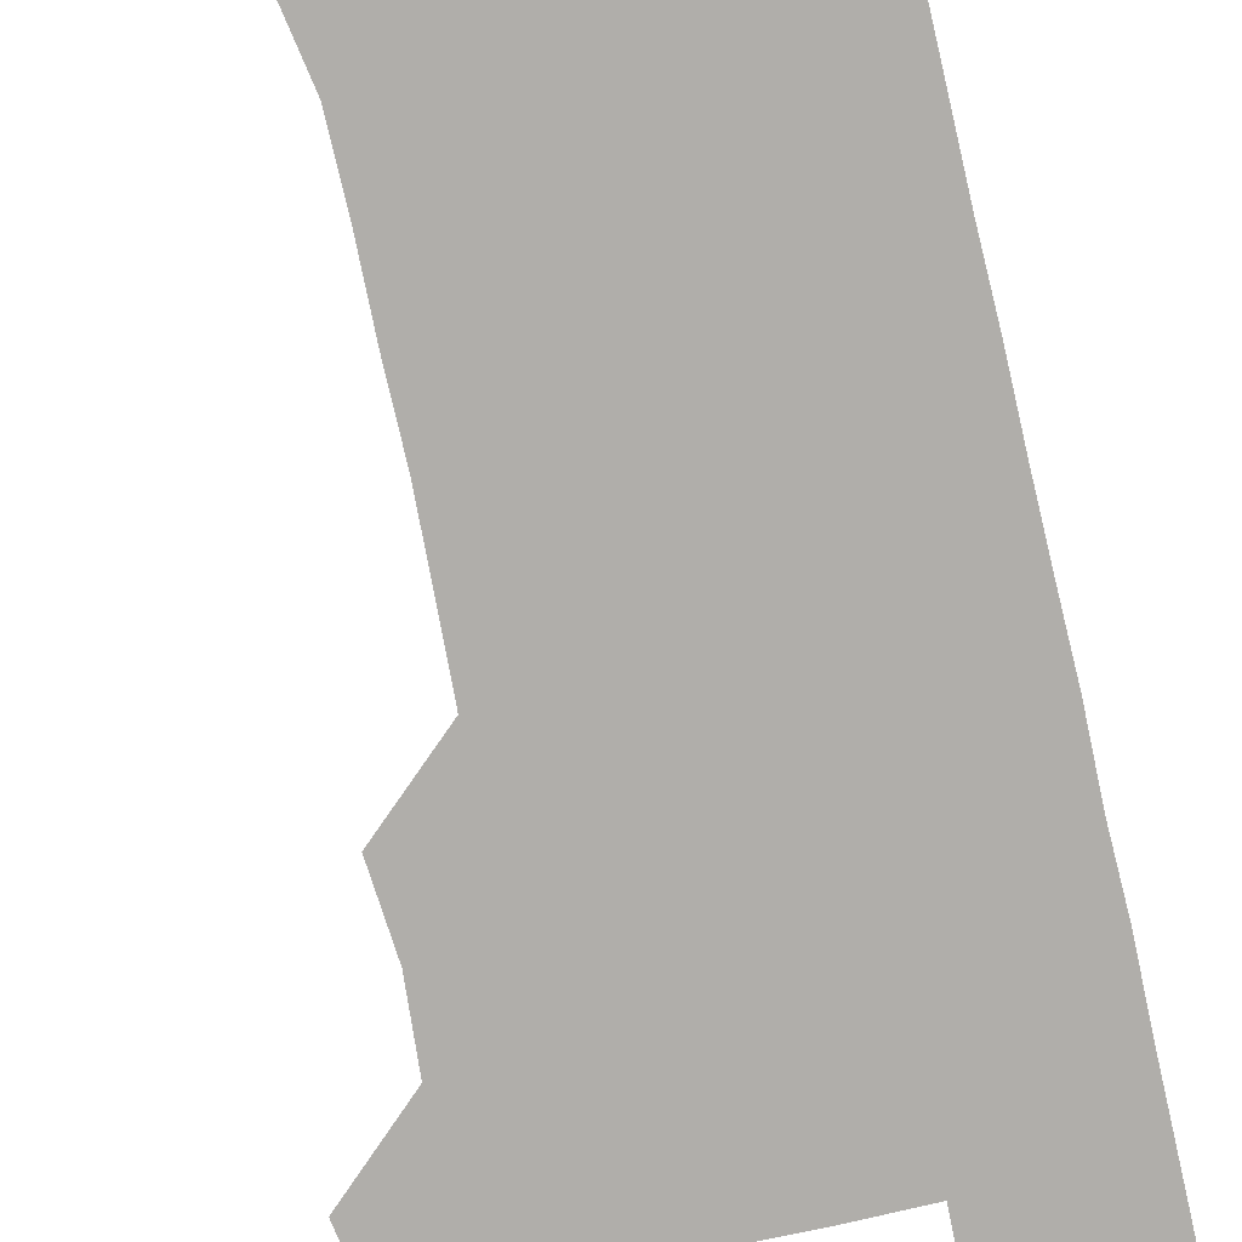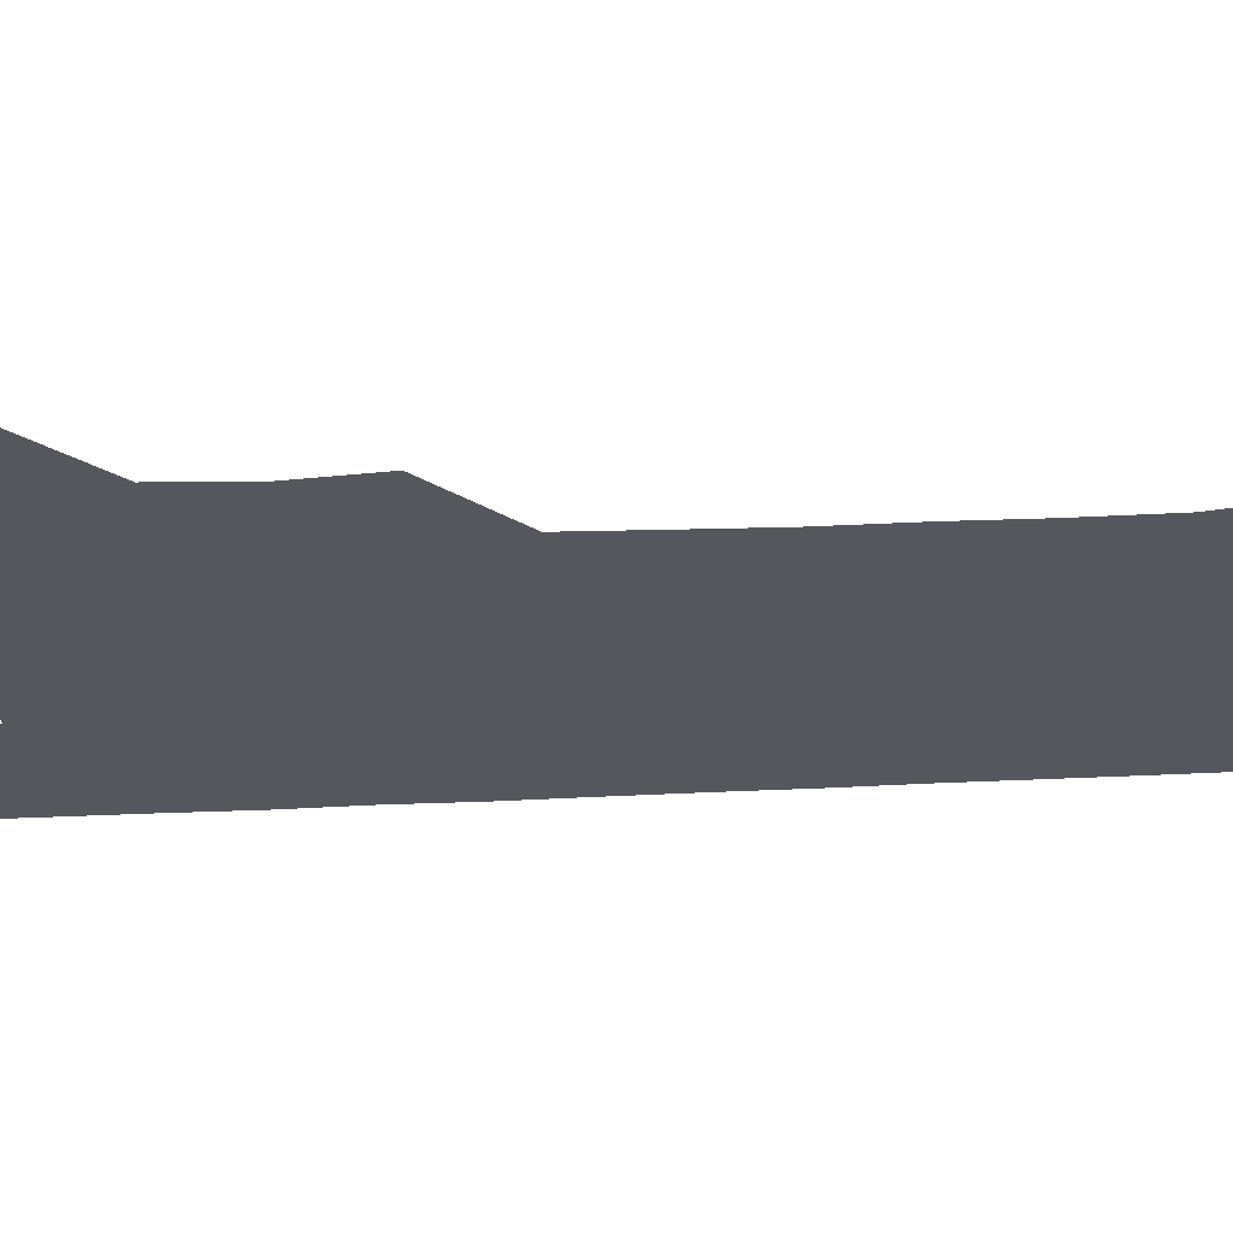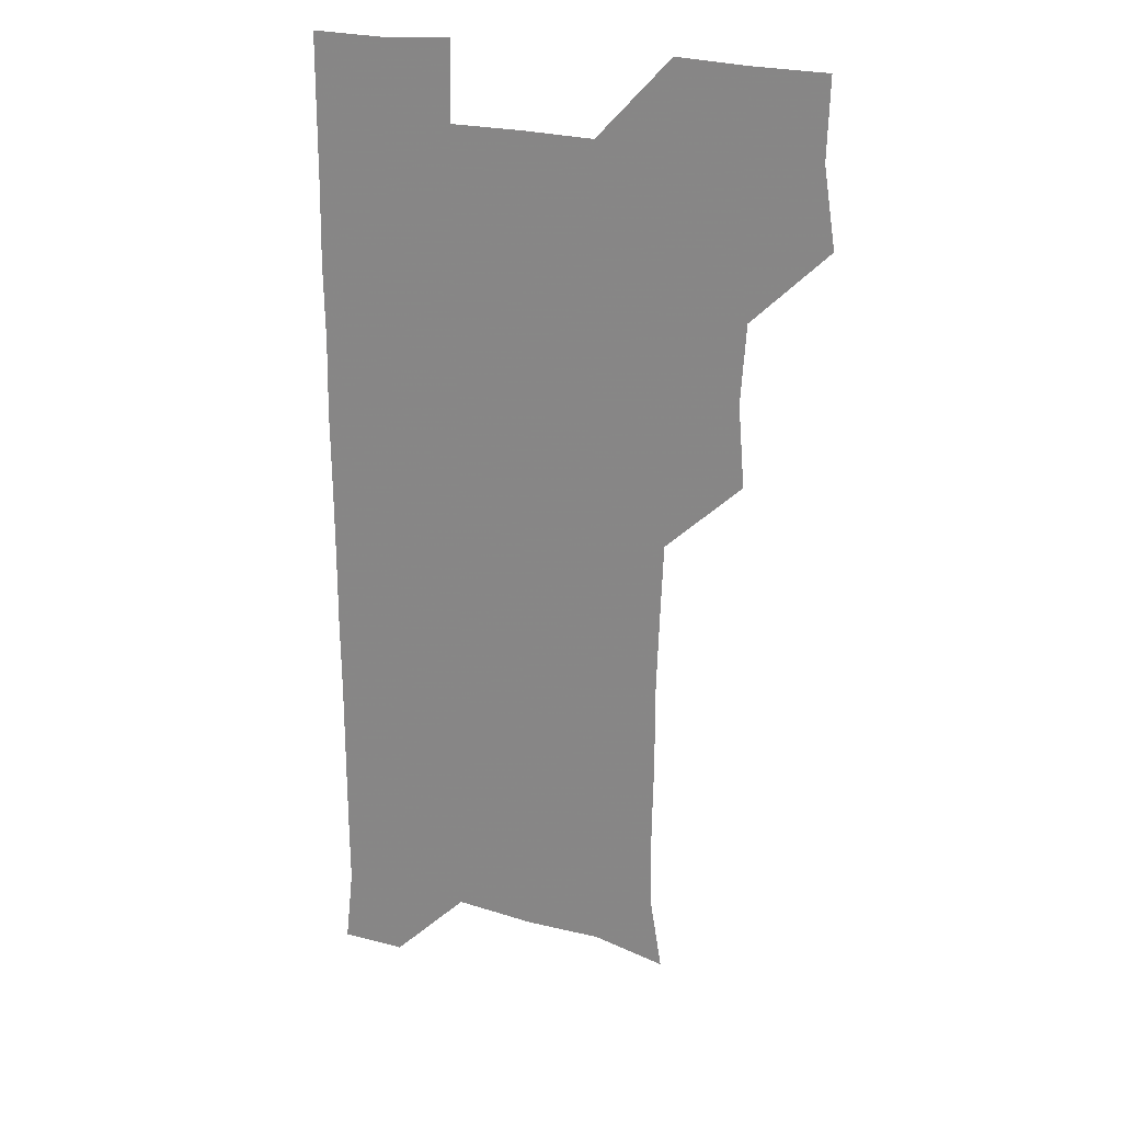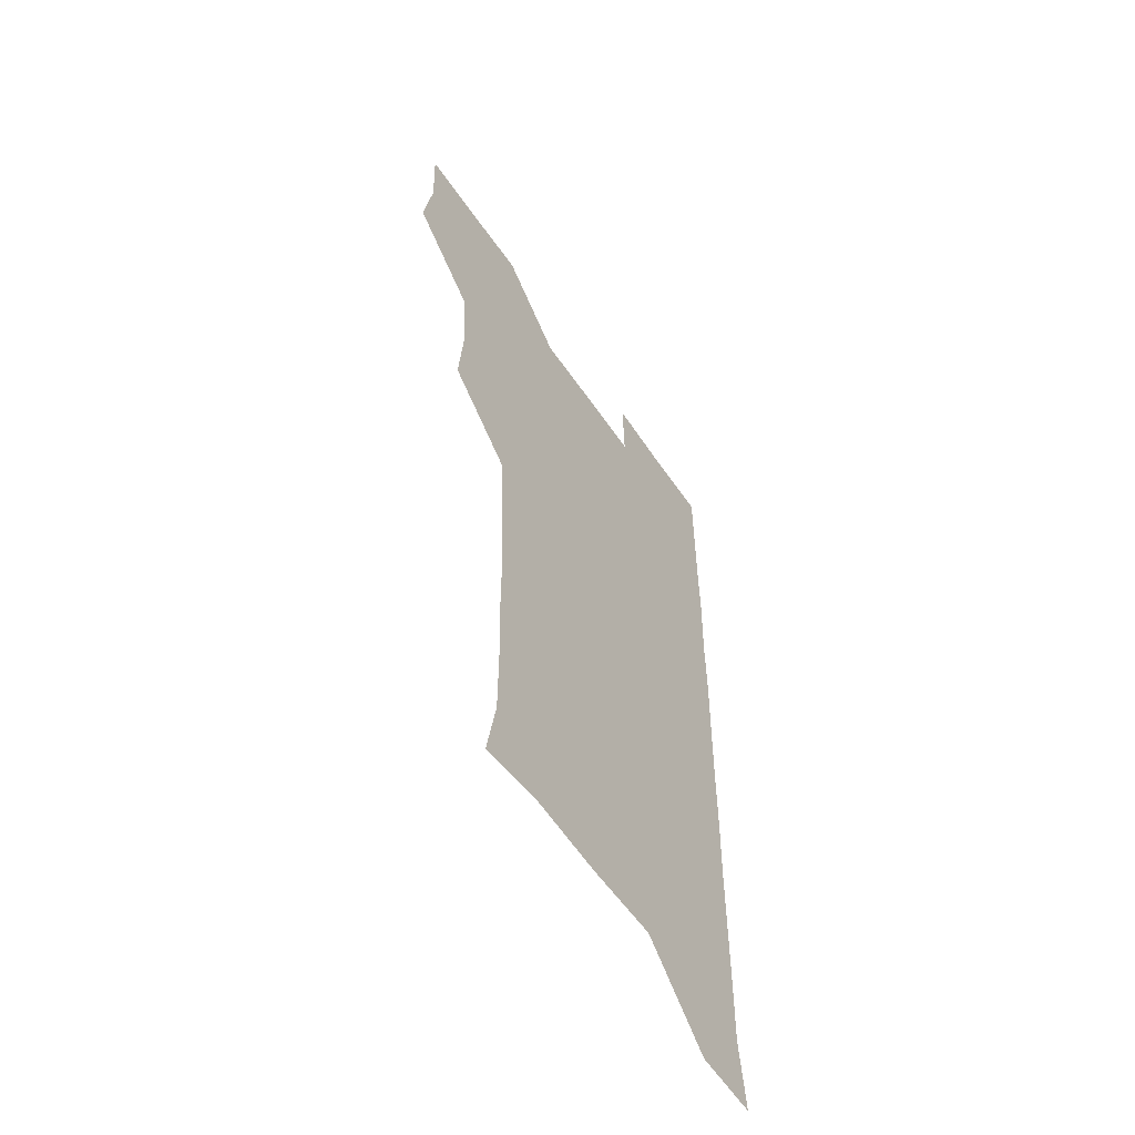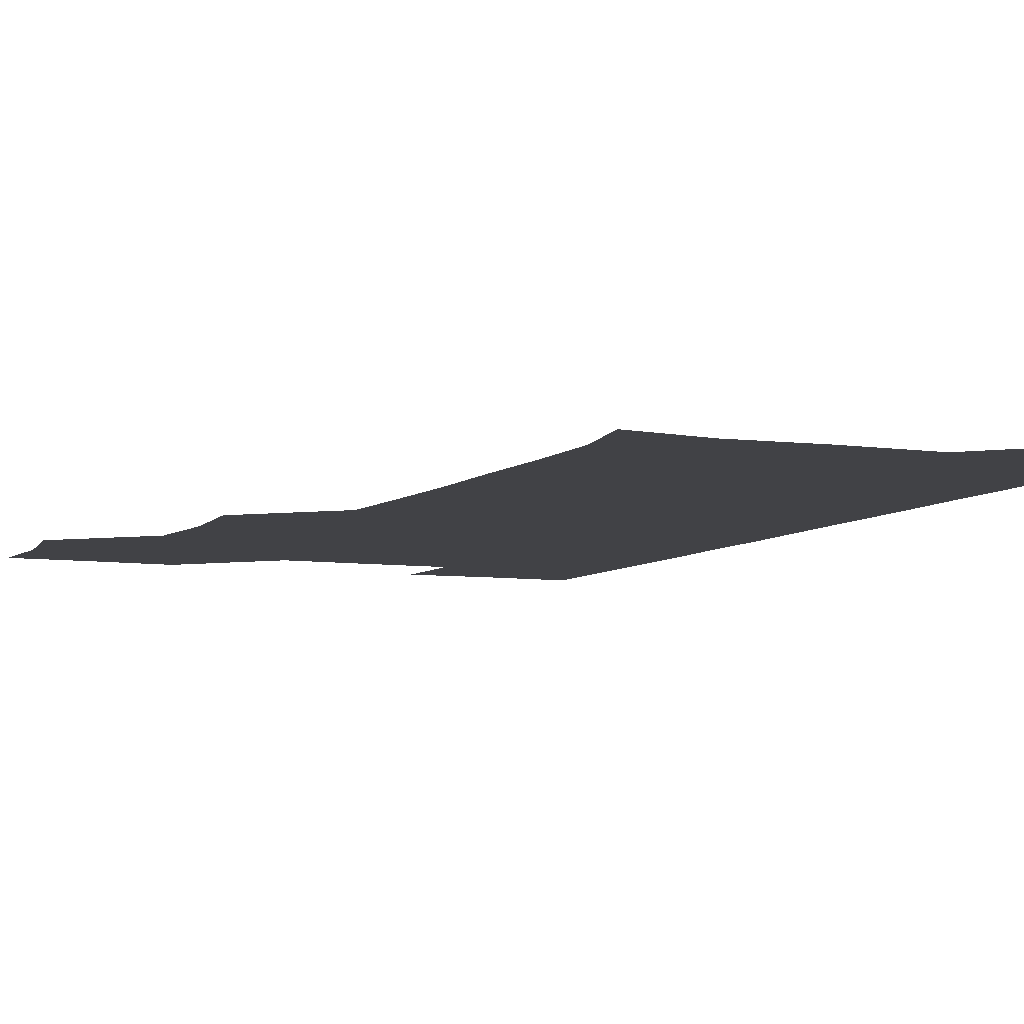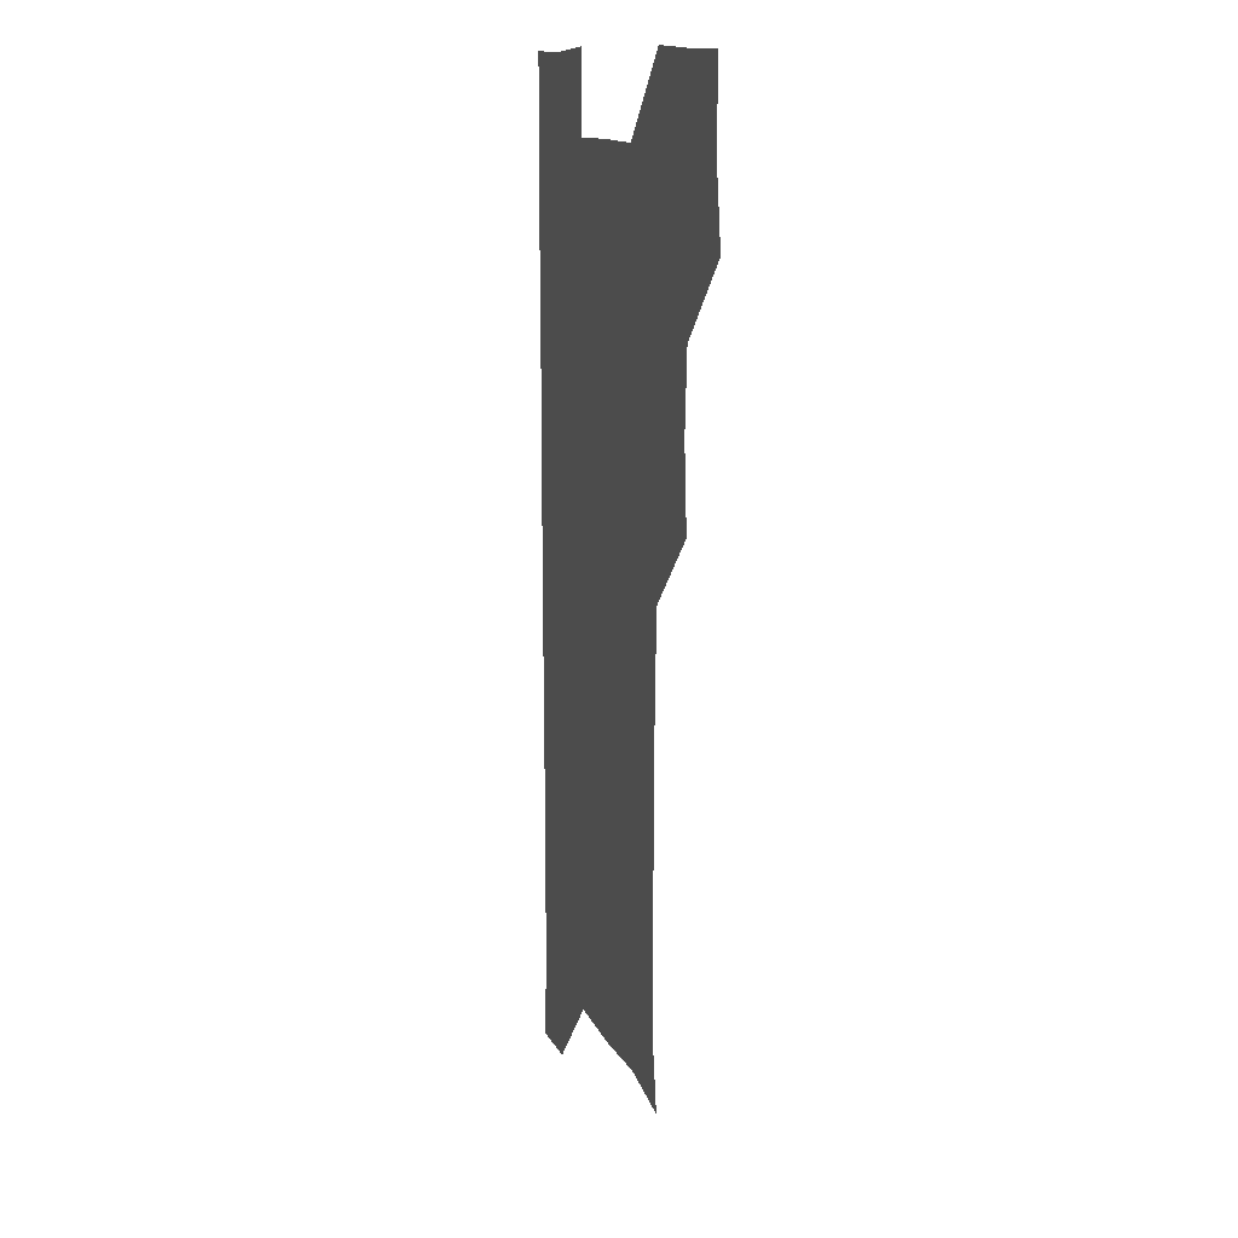
<metadata>
{"format":"obj","ext":"obj","renderer":"f3d","projection":"perspective","resolution":1024,"background":"white","views":[{"elev":-77.8,"azim":13.0,"up":"+Z"},{"elev":-27.6,"azim":-85.2,"up":"+Z"},{"elev":21.3,"azim":-151.6,"up":"+Y"},{"elev":-57.9,"azim":-56.1,"up":"+Y"},{"elev":-6.6,"azim":-23.7,"up":"+Z"},{"elev":12.6,"azim":-106.5,"up":"+Y"}]}
</metadata>
<code>
v 477.5 509.6 0
v 482.2 539.9 0
v 481.1 570.4 0
v 508.8 418.1 0
v 511.3 449.6 0
v 509.1 480.1 0
v 513.6 511.9 0
v 512.2 540.6 0
v 511.2 570.6 0
v 538.7 208.1 0
v 543.7 236.2 0
v 543.8 267.2 0
v 543 297.5 0
v 543 328.5 0
v 541.7 358.6 0
v 540.3 389.4 0
v 542.4 422.1 0
v 541.7 451.4 0
v 542.1 481.9 0
v 542.2 511.3 0
v 541.5 540.7 0
v 540.2 571.7 0
v 568.1 212.5 0
v 572.5 242.4 0
v 572.7 272 0
v 572 301.3 0
v 572.3 332.4 0
v 572.2 362.6 0
v 572 392.5 0
v 571.5 421.8 0
v 571.4 451.6 0
v 571.7 481.5 0
v 572.3 511 0
v 571 540.3 0
v 599.9 210.6 0
v 601.5 242.1 0
v 601.7 273.4 0
v 601.7 303.2 0
v 601.5 332.7 0
v 601.3 362.6 0
v 601.4 393.1 0
v 601.6 423 0
v 601.6 452.4 0
v 601.3 481.5 0
v 601.4 511.2 0
v 601 540.8 0
v 632.8 211.2 0
v 631 244.1 0
v 630.7 273.9 0
v 630.6 303.4 0
v 630.6 333.5 0
v 630.8 361.4 0
v 630.3 393.4 0
v 630.7 422.5 0
v 630.5 452.4 0
v 631 481.3 0
v 631 511.4 0
v 631.3 540.6 0
v 630.6 572.1 0
v 664.5 179.8 0
v 660.4 211.7 0
v 659.5 242.6 0
v 659.2 273 0
v 659.8 302 0
v 659.2 333.2 0
v 659.9 362.1 0
v 660.7 391.1 0
v 659.7 422.4 0
v 660.5 451.5 0
v 660.6 481.3 0
v 660.3 511.4 0
v 660.6 540.8 0
v 661 570.4 0
v 691.8 178.8 0
v 688.5 208.5 0
v 688.8 237.6 0
v 689 267.6 0
v 689.1 298.1 0
v 689.8 328.3 0
v 689.9 359 0
v 690.2 389.3 0
v 690.8 419.1 0
v 690.4 450.1 0
v 691.2 480.1 0
v 690.9 510.7 0
v 690.9 540.9 0
v 690.9 570.8 0
f 6 7 1
f 1 7 2
f 7 8 2
f 2 8 3
f 8 9 3
f 16 17 4
f 4 17 5
f 17 18 5
f 5 18 6
f 18 19 6
f 6 19 7
f 19 20 7
f 7 20 8
f 20 21 8
f 8 21 9
f 21 22 9
f 10 23 11
f 23 24 11
f 11 24 12
f 24 25 12
f 12 25 13
f 25 26 13
f 13 26 14
f 26 27 14
f 14 27 15
f 27 28 15
f 15 28 16
f 28 29 16
f 16 29 17
f 29 30 17
f 17 30 18
f 30 31 18
f 18 31 19
f 31 32 19
f 19 32 20
f 32 33 20
f 20 33 21
f 33 34 21
f 21 34 22
f 23 35 24
f 35 36 24
f 24 36 25
f 36 37 25
f 25 37 26
f 37 38 26
f 26 38 27
f 38 39 27
f 27 39 28
f 39 40 28
f 28 40 29
f 40 41 29
f 29 41 30
f 41 42 30
f 30 42 31
f 42 43 31
f 31 43 32
f 43 44 32
f 32 44 33
f 44 45 33
f 33 45 34
f 45 46 34
f 35 47 36
f 47 48 36
f 36 48 37
f 48 49 37
f 37 49 38
f 49 50 38
f 38 50 39
f 50 51 39
f 39 51 40
f 51 52 40
f 40 52 41
f 52 53 41
f 41 53 42
f 53 54 42
f 42 54 43
f 54 55 43
f 43 55 44
f 55 56 44
f 44 56 45
f 56 57 45
f 45 57 46
f 57 58 46
f 60 61 47
f 47 61 48
f 61 62 48
f 48 62 49
f 62 63 49
f 49 63 50
f 63 64 50
f 50 64 51
f 64 65 51
f 51 65 52
f 65 66 52
f 52 66 53
f 66 67 53
f 53 67 54
f 67 68 54
f 54 68 55
f 68 69 55
f 55 69 56
f 69 70 56
f 56 70 57
f 70 71 57
f 57 71 58
f 71 72 58
f 58 72 59
f 72 73 59
f 60 74 61
f 74 75 61
f 61 75 62
f 75 76 62
f 62 76 63
f 76 77 63
f 63 77 64
f 77 78 64
f 64 78 65
f 78 79 65
f 65 79 66
f 79 80 66
f 66 80 67
f 80 81 67
f 67 81 68
f 81 82 68
f 68 82 69
f 82 83 69
f 69 83 70
f 83 84 70
f 70 84 71
f 84 85 71
f 71 85 72
f 85 86 72
f 72 86 73
f 86 87 73

</code>
